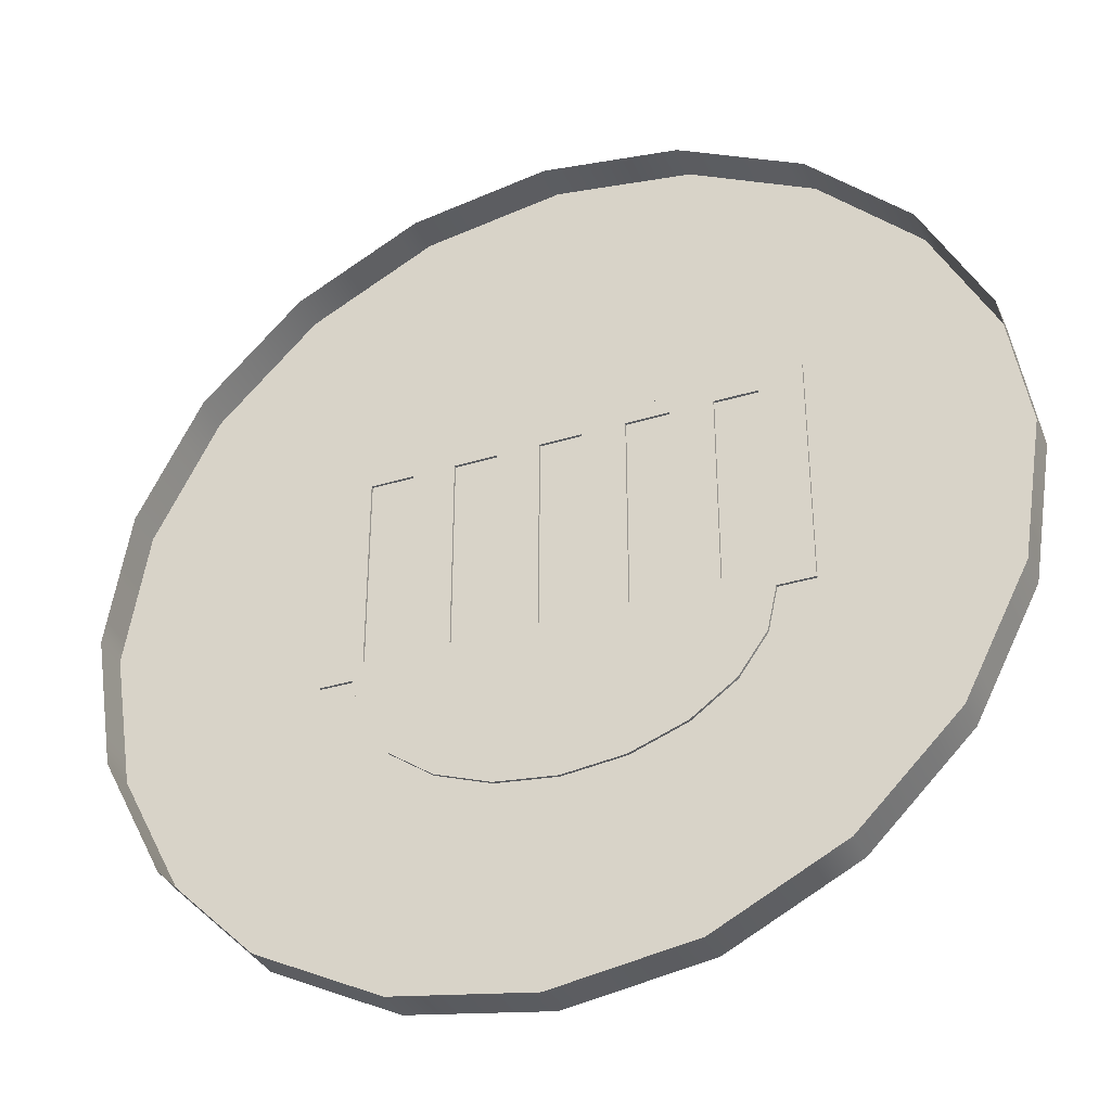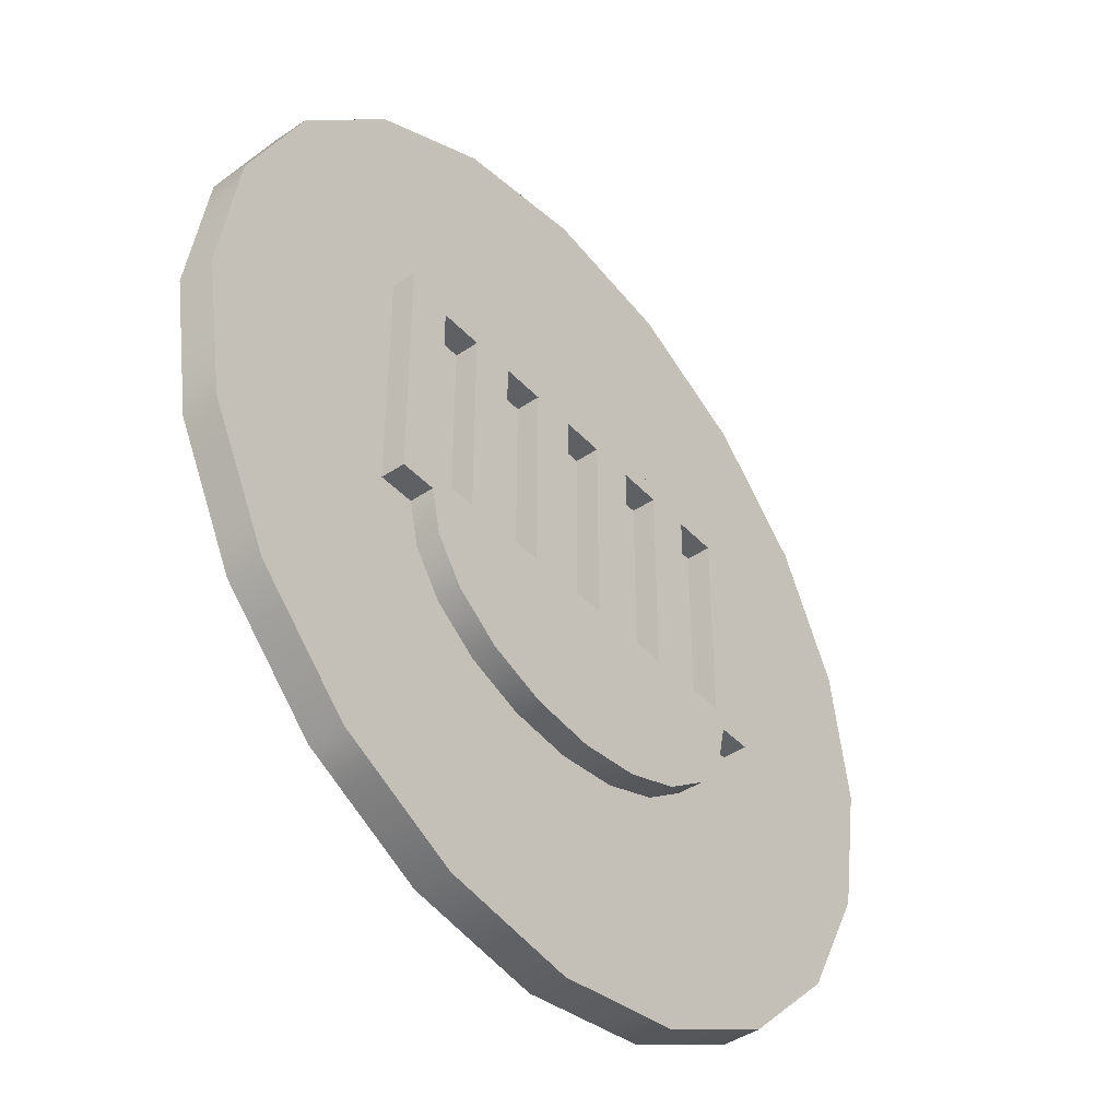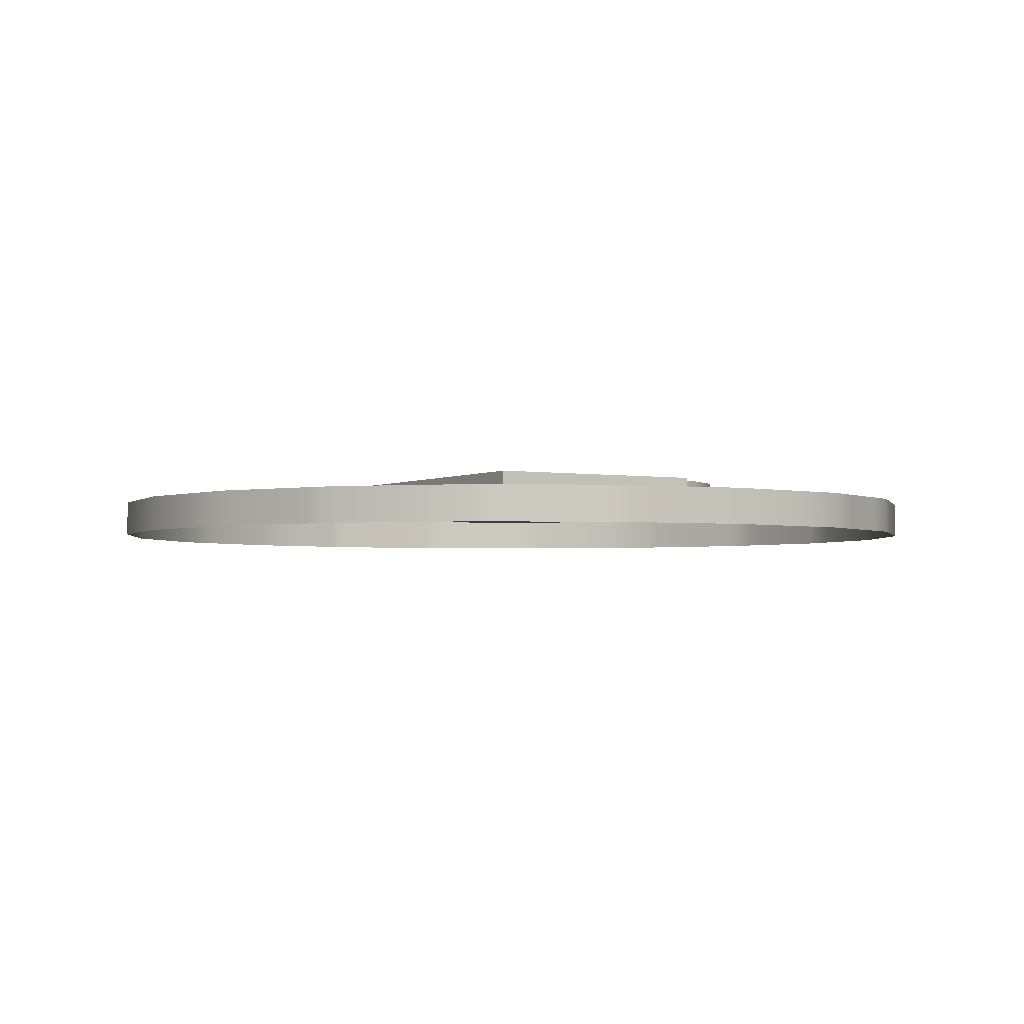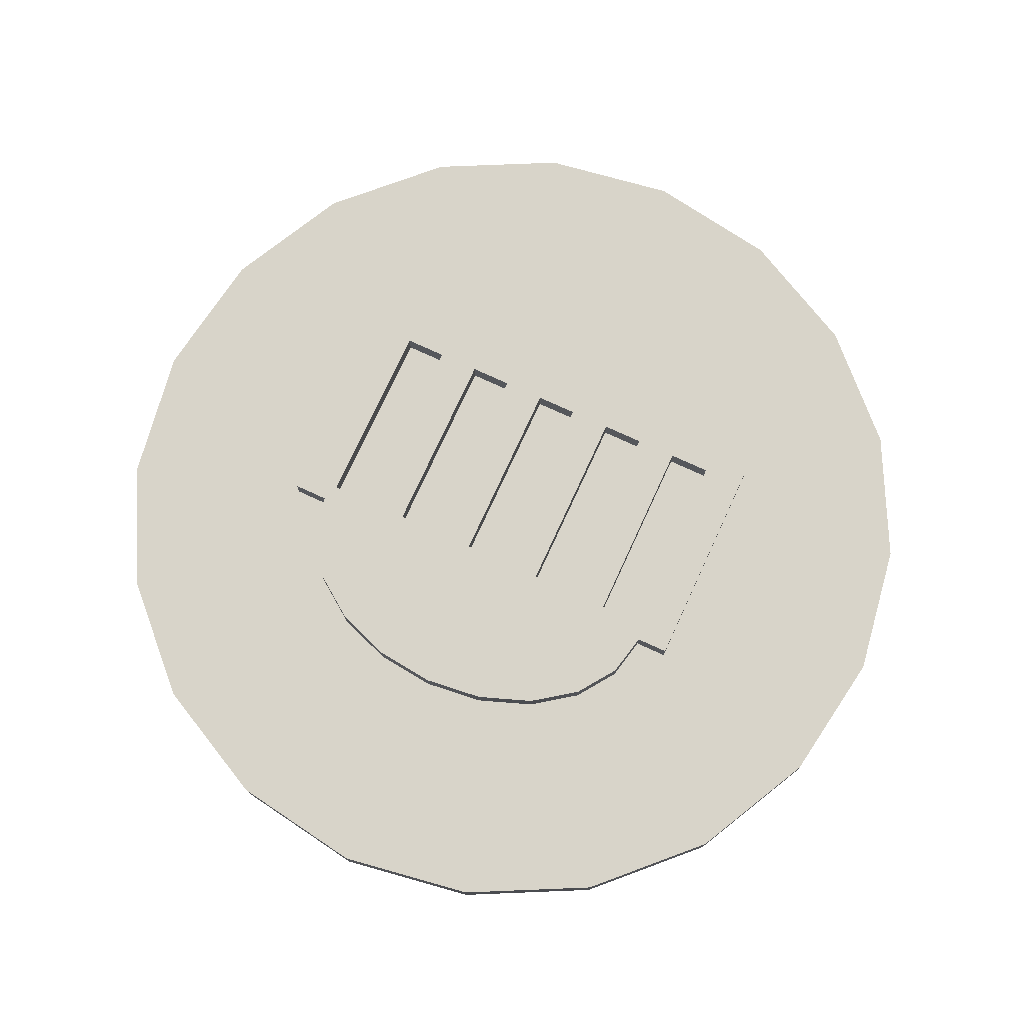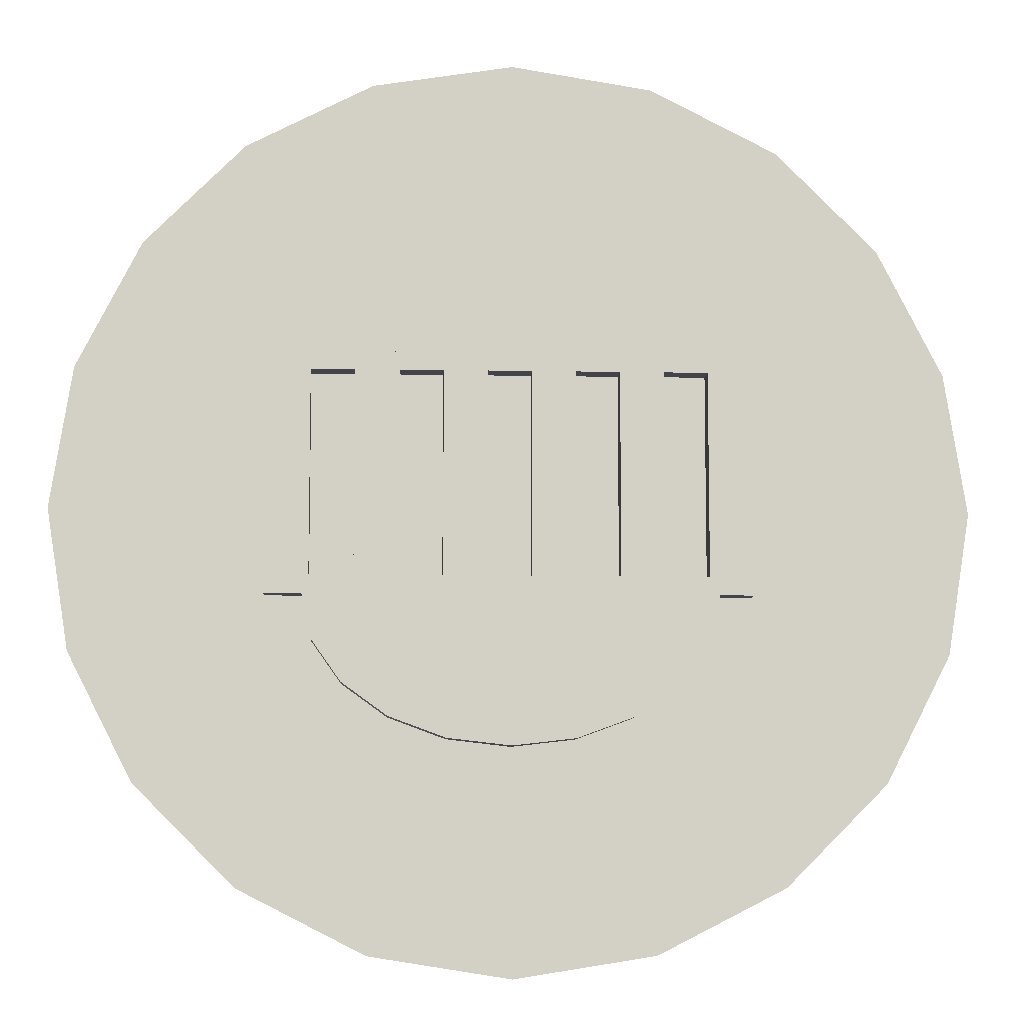
<metadata>
{"format":"obj","ext":"obj","renderer":"f3d","projection":"perspective","resolution":1024,"background":"white","views":[{"elev":-35.9,"azim":21.9,"up":"+Z"},{"elev":-42.9,"azim":129.0,"up":"+Z"},{"elev":-2.7,"azim":59.4,"up":"+Y"},{"elev":75.3,"azim":-155.3,"up":"+Y"},{"elev":-8.4,"azim":176.9,"up":"+Z"}]}
</metadata>
<code>
g default
v 1.547 -0.002114 -0.5026
v 1.316 -0.002114 -0.9559
v 0.9559 -0.002114 -1.316
v 0.5026 -0.002114 -1.547
v 0 -0.002114 -1.626
v -0.5026 -0.002114 -1.547
v -0.9559 -0.002114 -1.316
v -1.316 -0.002114 -0.9559
v -1.547 -0.002114 -0.5026
v -1.626 -0.002114 0
v -1.547 -0.002114 0.5026
v -1.316 -0.002114 0.9559
v -0.9559 -0.002114 1.316
v -0.5026 -0.002114 1.547
v -0 -0.002114 1.626
v 0.5026 -0.002114 1.547
v 0.9559 -0.002114 1.316
v 1.316 -0.002114 0.9559
v 1.547 -0.002114 0.5026
v 1.626 -0.002114 0
v 1.547 0.129 -0.5026
v 1.316 0.129 -0.9559
v 0.9559 0.129 -1.316
v 0.5026 0.129 -1.547
v 0 0.129 -1.626
v -0.5026 0.129 -1.547
v -0.9559 0.129 -1.316
v -1.316 0.129 -0.9559
v -1.547 0.129 -0.5026
v -1.626 0.129 0
v -1.547 0.129 0.5026
v -1.316 0.129 0.9559
v -0.9559 0.129 1.316
v -0.5026 0.129 1.547
v -0 0.129 1.626
v 0.5026 0.129 1.547
v 0.9559 0.129 1.316
v 1.316 0.129 0.9559
v 1.547 0.129 0.5026
v 1.626 0.129 0
v 0 0.129 -0.2686
v -0.2507 0.129 0.7715
v -1.136 0.129 1.135
v -1.136 -0.002114 1.135
v 0.2519 -0.002114 1.586
v 0.2519 0.129 1.586
v 0.2045 0.129 0.1589
v -0.01368 0.129 0.4745
v -0.298 0.129 1.579
v -0.298 -0.002114 1.579
v 1.169 -0.002114 1.102
v 1.169 0.129 1.102
v 1.03 0.129 0.7483
v 0.4579 0.129 0.5436
v 0.8575 0.129 1.366
v 0.8575 -0.002114 1.366
v 1.564 -0.002114 0.3934
v 1.564 0.129 0.3934
v 0.3851 0.129 -0.3008
v 0.7814 0.129 0.2942
v 1.37 0.129 0.8486
v 1.37 -0.002114 0.8486
v 1.37 -0.002114 -0.8486
v 1.37 0.129 -0.8486
v 0.924 0.129 -0.6713
v 1.077 0.129 -0.5959
v 1.57 0.129 -0.3529
v 1.57 -0.002114 -0.3529
v 0.821 -0.002114 -1.385
v 0.821 0.129 -1.385
v 1.112 0.129 0
v 1.395 0.129 0.5057
v 1.474 0.129 0.646
v 1.474 -0.002114 0.646
v 1.474 -0.002114 -0.646
v 1.474 0.129 -0.646
v 1.366 0.129 -0.4537
v 0.1502 0.129 -0.4622
v 0.8932 0.129 -0.8845
v 1.208 0.129 -1.063
v 1.208 -0.002114 -1.063
v -0.3524 -0.002114 -1.571
v -0.3524 0.129 -1.571
v -0.1222 0.129 -0.7035
v 0.1093 0.129 -1.228
v 0.1552 0.129 -1.602
v 0.1552 -0.002114 -1.602
v -1.067 -0.002114 -1.205
v -1.067 0.129 -1.205
v -0.7166 0.129 0.9629
v -0.7411 0.129 1.425
v -0.7411 -0.002114 1.425
v -1.584 -0.002114 0.2644
v -1.584 0.129 0.2644
v -0.9514 0.129 0.5029
v -0.6693 0.129 -0.2789
v -1.392 0.129 -0.8063
v -1.392 -0.002114 -0.8063
v -1.392 -0.002114 0.8063
v -1.392 0.129 0.8063
v -0.9868 0.129 0.1659
v -0.5873 0.129 -0.7491
v -0.7075 0.129 -1.106
v -0.8579 0.129 -1.366
v -0.8579 -0.002114 -1.366
v -1.564 -0.002114 -0.3938
v -1.564 0.129 -0.3938
v -1.207 0.129 -0.6319
v -1.613 -0.002114 0.08263
v -1.613 0.129 0.08263
v -0.6775 0.129 -0.06066
v -0.5335 0.129 0.1572
v -0.6036 0.129 0.508
v -0.5771 0.129 1.509
v -0.5771 -0.002114 1.509
v -0.8428 0.1196 0.5513
v 0.8683 0.1196 0.5513
v -0.8428 0.2163 0.5513
v 0.8683 0.2163 0.5513
v -0.8428 0.2163 0.4869
v 0.8683 0.2163 0.4869
v -0.8428 0.1196 0.4869
v 0.8683 0.1196 0.4869
v 0.7127 0.2163 0.4869
v 0.7127 0.1196 0.4869
v 0.7127 0.1196 0.5513
v 0.7127 0.2163 0.5513
v 0.5572 0.2163 0.4869
v 0.5572 0.1196 0.4869
v 0.5572 0.1196 0.5513
v 0.5572 0.2163 0.5513
v 0.4016 0.2163 0.4869
v 0.4016 0.1196 0.4869
v 0.4016 0.1196 0.5513
v 0.4016 0.2163 0.5513
v 0.2461 0.2163 0.4869
v 0.2461 0.1196 0.4869
v 0.2461 0.1196 0.5513
v 0.2461 0.2163 0.5513
v 0.0905 0.2163 0.4869
v 0.0905 0.1196 0.4869
v 0.0905 0.1196 0.5513
v 0.0905 0.2163 0.5513
v -0.06506 0.2163 0.4869
v -0.06506 0.1196 0.4869
v -0.06506 0.1196 0.5513
v -0.06506 0.2163 0.5513
v -0.2206 0.2163 0.4869
v -0.2206 0.1196 0.4869
v -0.2206 0.1196 0.5513
v -0.2206 0.2163 0.5513
v -0.3762 0.2163 0.4869
v -0.3762 0.1196 0.4869
v -0.3762 0.1196 0.5513
v -0.3762 0.2163 0.5513
v -0.5317 0.2163 0.4869
v -0.5317 0.1196 0.4869
v -0.5317 0.1196 0.5513
v -0.5317 0.2163 0.5513
v -0.6873 0.2163 0.4869
v -0.6873 0.1196 0.4869
v -0.6873 0.1196 0.5513
v -0.6873 0.2163 0.5513
v -0.8428 0.2163 0.1234
v -0.6873 0.2163 0.1234
v -0.6873 0.1196 0.1234
v -0.8428 0.1196 0.1234
v 0.7127 0.2163 0.1234
v 0.8683 0.2163 0.1234
v 0.8683 0.1196 0.1234
v 0.7127 0.1196 0.1234
v 0.4016 0.2163 0.1234
v 0.5572 0.2163 0.1234
v 0.5572 0.1196 0.1234
v 0.4016 0.1196 0.1234
v 0.0905 0.2163 0.1234
v 0.2461 0.2163 0.1234
v 0.2461 0.1196 0.1234
v 0.0905 0.1196 0.1234
v -0.2206 0.2163 0.1234
v -0.06506 0.2163 0.1234
v -0.06506 0.1196 0.1234
v -0.2206 0.1196 0.1234
v -0.5317 0.2163 0.1234
v -0.3762 0.2163 0.1234
v -0.3762 0.1196 0.1234
v -0.5317 0.1196 0.1234
v -0.8428 0.1196 -0.3046
v 0.8683 0.1196 -0.3046
v -0.8428 0.2163 -0.3046
v 0.8683 0.2163 -0.3046
v -0.8428 0.2163 -0.2401
v 0.8683 0.2163 -0.2401
v -0.8428 0.1196 -0.2401
v 0.8683 0.1196 -0.2401
v 0.7127 0.2163 -0.2401
v 0.7127 0.1196 -0.2401
v 0.7127 0.1196 -0.3046
v 0.7127 0.2163 -0.3046
v 0.5572 0.2163 -0.2401
v 0.5572 0.1196 -0.2401
v 0.5572 0.1196 -0.3046
v 0.5572 0.2163 -0.3046
v 0.4016 0.2163 -0.2401
v 0.4016 0.1196 -0.2401
v 0.4016 0.1196 -0.3046
v 0.4016 0.2163 -0.3046
v 0.2461 0.2163 -0.2401
v 0.2461 0.1196 -0.2401
v 0.2461 0.1196 -0.3046
v 0.2461 0.2163 -0.3046
v 0.0905 0.2163 -0.2401
v 0.0905 0.1196 -0.2401
v 0.0905 0.1196 -0.3046
v 0.0905 0.2163 -0.3046
v -0.06506 0.2163 -0.2401
v -0.06506 0.1196 -0.2401
v -0.06506 0.1196 -0.3046
v -0.06506 0.2163 -0.3046
v -0.2206 0.2163 -0.2401
v -0.2206 0.1196 -0.2401
v -0.2206 0.1196 -0.3046
v -0.2206 0.2163 -0.3046
v -0.3762 0.2163 -0.2401
v -0.3762 0.1196 -0.2401
v -0.3762 0.1196 -0.3046
v -0.3762 0.2163 -0.3046
v -0.5317 0.2163 -0.2401
v -0.5317 0.1196 -0.2401
v -0.5317 0.1196 -0.3046
v -0.5317 0.2163 -0.3046
v -0.6873 0.2163 -0.2401
v -0.6873 0.1196 -0.2401
v -0.6873 0.1196 -0.3046
v -0.6873 0.2163 -0.3046
v -0.8428 0.2163 0.1234
v -0.6873 0.2163 0.1234
v -0.6873 0.1196 0.1234
v -0.8428 0.1196 0.1234
v 0.7127 0.2163 0.1234
v 0.8683 0.2163 0.1234
v 0.8683 0.1196 0.1234
v 0.7127 0.1196 0.1234
v 0.4016 0.2163 0.1234
v 0.5572 0.2163 0.1234
v 0.5572 0.1196 0.1234
v 0.4016 0.1196 0.1234
v 0.0905 0.2163 0.1234
v 0.2461 0.2163 0.1234
v 0.2461 0.1196 0.1234
v 0.0905 0.1196 0.1234
v -0.2206 0.2163 0.1234
v -0.06506 0.2163 0.1234
v -0.06506 0.1196 0.1234
v -0.2206 0.1196 0.1234
v -0.5317 0.2163 0.1234
v -0.3762 0.2163 0.1234
v -0.3762 0.1196 0.1234
v -0.5317 0.1196 0.1234
v 0.7015 0.1196 -0.4652
v 0.5978 0.1196 -0.6122
v 0.4362 0.1196 -0.7289
v 0.2327 0.1196 -0.8038
v 0.007009 0.1196 -0.8296
v -0.2186 0.1196 -0.8038
v -0.4222 0.1196 -0.7289
v -0.5837 0.1196 -0.6122
v -0.6875 0.1196 -0.4652
v -0.7232 0.1196 -0.3022
v 0.7372 0.1196 -0.3022
v 0.7015 0.2163 -0.4652
v 0.5978 0.2163 -0.6122
v 0.4362 0.2163 -0.7289
v 0.2327 0.2163 -0.8038
v 0.007009 0.2163 -0.8296
v -0.2186 0.2163 -0.8038
v -0.4222 0.2163 -0.7289
v -0.5837 0.2163 -0.6122
v -0.6875 0.2163 -0.4652
v -0.7232 0.2163 -0.3022
v 0.7372 0.2163 -0.3022
v 0.007009 0.1196 -0.3022
v 0.007009 0.2163 -0.3022
g Seal
f 1 75 76 21
f 81 3 23 80
f 3 69 70 23
f 87 5 25 86
f 5 82 83 25
f 105 7 27 104
f 7 88 89 27
f 98 9 29 97
f 9 106 107 29
f 10 109 110 30
f 11 99 100 31
f 44 13 33 43
f 115 14 34 114
f 50 15 35 49
f 15 45 46 35
f 56 17 37 55
f 17 51 52 37
f 74 19 39 73
f 19 57 58 39
f 68 1 21 67
f 70 79 80 23
f 83 85 86 25
f 89 103 104 27
f 108 97 29 107
f 111 96 30 110
f 42 113 114 34
f 46 48 49 35
f 52 54 55 37
f 58 72 73 39
f 76 77 67 21
f 41 112 113 42
f 12 44 43 32
f 46 45 16 36
f 47 48 46 36
f 41 42 48 47
f 49 48 42 34
f 14 50 49 34
f 52 51 18 38
f 53 54 52 38
f 41 47 54 53
f 55 54 47 36
f 16 56 55 36
f 58 57 20 40
f 71 72 58 40
f 41 53 60 59
f 61 60 53 38
f 18 62 61 38
f 64 63 2 22
f 65 66 64 22
f 41 59 66 65
f 67 77 71 40
f 20 68 67 40
f 70 69 4 24
f 78 79 70 24
f 59 60 72 71
f 73 72 60 61
f 62 74 73 61
f 76 75 63 64
f 64 66 77 76
f 71 77 66 59
f 41 65 79 78
f 80 79 65 22
f 2 81 80 22
f 83 82 6 26
f 84 85 83 26
f 41 78 85 84
f 86 85 78 24
f 4 87 86 24
f 89 88 8 28
f 102 103 89 28
f 90 43 33 91
f 13 92 91 33
f 94 93 11 31
f 101 94 31 100
f 90 95 32 43
f 108 102 28 97
f 8 98 97 28
f 100 99 12 32
f 95 101 100 32
f 41 96 111 112
f 41 84 103 102
f 104 103 84 26
f 6 105 104 26
f 107 106 10 30
f 96 108 107 30
f 41 102 108 96
f 110 109 93 94
f 101 111 110 94
f 112 111 101 95
f 113 112 95 90
f 114 113 90 91
f 92 115 114 91
f 116 162 163 118
f 118 163 160 120
f 164 165 166 167
f 122 161 162 116
f 117 123 121 119
f 122 116 118 120
f 168 169 170 171
f 126 125 123 117
f 127 126 117 119
f 124 127 119 121
f 128 124 125 129
f 130 129 125 126
f 131 130 126 127
f 128 131 127 124
f 172 173 174 175
f 134 133 129 130
f 135 134 130 131
f 132 135 131 128
f 136 132 133 137
f 138 137 133 134
f 139 138 134 135
f 136 139 135 132
f 176 177 178 179
f 142 141 137 138
f 143 142 138 139
f 140 143 139 136
f 144 140 141 145
f 146 145 141 142
f 147 146 142 143
f 144 147 143 140
f 180 181 182 183
f 150 149 145 146
f 151 150 146 147
f 148 151 147 144
f 152 148 149 153
f 154 153 149 150
f 155 154 150 151
f 152 155 151 148
f 184 185 186 187
f 158 157 153 154
f 159 158 154 155
f 156 159 155 152
f 160 156 157 161
f 162 161 157 158
f 163 162 158 159
f 160 163 159 156
f 120 160 165 164
f 160 161 166 165
f 161 122 167 166
f 122 120 164 167
f 124 121 169 168
f 121 123 170 169
f 123 125 171 170
f 125 124 168 171
f 132 128 173 172
f 128 129 174 173
f 129 133 175 174
f 133 132 172 175
f 140 136 177 176
f 136 137 178 177
f 137 141 179 178
f 141 140 176 179
f 148 144 181 180
f 144 145 182 181
f 145 149 183 182
f 149 148 180 183
f 156 152 185 184
f 152 153 186 185
f 153 157 187 186
f 157 156 184 187
f 188 190 235 234
f 190 192 232 235
f 236 239 238 237
f 194 188 234 233
f 189 191 193 195
f 194 192 190 188
f 240 243 242 241
f 198 189 195 197
f 199 191 189 198
f 196 193 191 199
f 200 201 197 196
f 202 198 197 201
f 203 199 198 202
f 200 196 199 203
f 244 247 246 245
f 206 202 201 205
f 207 203 202 206
f 204 200 203 207
f 208 209 205 204
f 210 206 205 209
f 211 207 206 210
f 208 204 207 211
f 248 251 250 249
f 214 210 209 213
f 215 211 210 214
f 212 208 211 215
f 216 217 213 212
f 218 214 213 217
f 219 215 214 218
f 216 212 215 219
f 252 255 254 253
f 222 218 217 221
f 223 219 218 222
f 220 216 219 223
f 224 225 221 220
f 226 222 221 225
f 227 223 222 226
f 224 220 223 227
f 256 259 258 257
f 230 226 225 229
f 231 227 226 230
f 228 224 227 231
f 232 233 229 228
f 234 230 229 233
f 235 231 230 234
f 232 228 231 235
f 192 236 237 232
f 232 237 238 233
f 233 238 239 194
f 194 239 236 192
f 196 240 241 193
f 193 241 242 195
f 195 242 243 197
f 197 243 240 196
f 204 244 245 200
f 200 245 246 201
f 201 246 247 205
f 205 247 244 204
f 212 248 249 208
f 208 249 250 209
f 209 250 251 213
f 213 251 248 212
f 220 252 253 216
f 216 253 254 217
f 217 254 255 221
f 221 255 252 220
f 228 256 257 224
f 224 257 258 225
f 225 258 259 229
f 229 259 256 228
f 260 261 272 271
f 261 262 273 272
f 262 263 274 273
f 263 264 275 274
f 264 265 276 275
f 265 266 277 276
f 266 267 278 277
f 267 268 279 278
f 268 269 280 279
f 270 260 271 281
f 261 260 282
f 262 261 282
f 263 262 282
f 264 263 282
f 265 264 282
f 266 265 282
f 267 266 282
f 268 267 282
f 269 268 282
f 260 270 282
f 271 272 283
f 272 273 283
f 273 274 283
f 274 275 283
f 275 276 283
f 276 277 283
f 277 278 283
f 278 279 283
f 279 280 283
f 281 271 283

</code>
